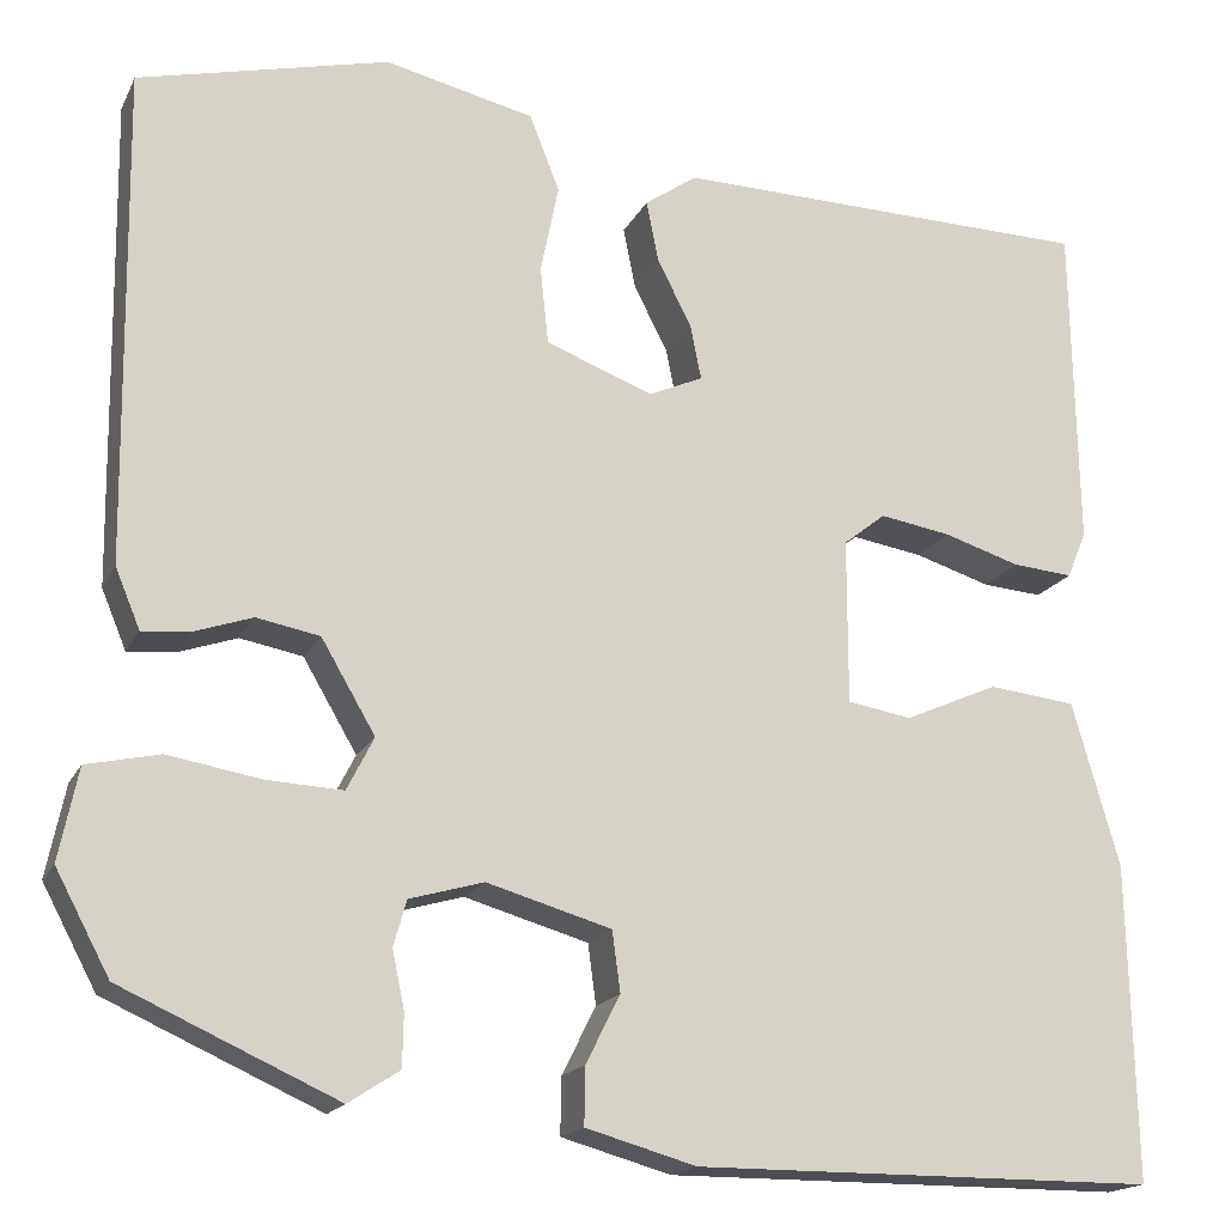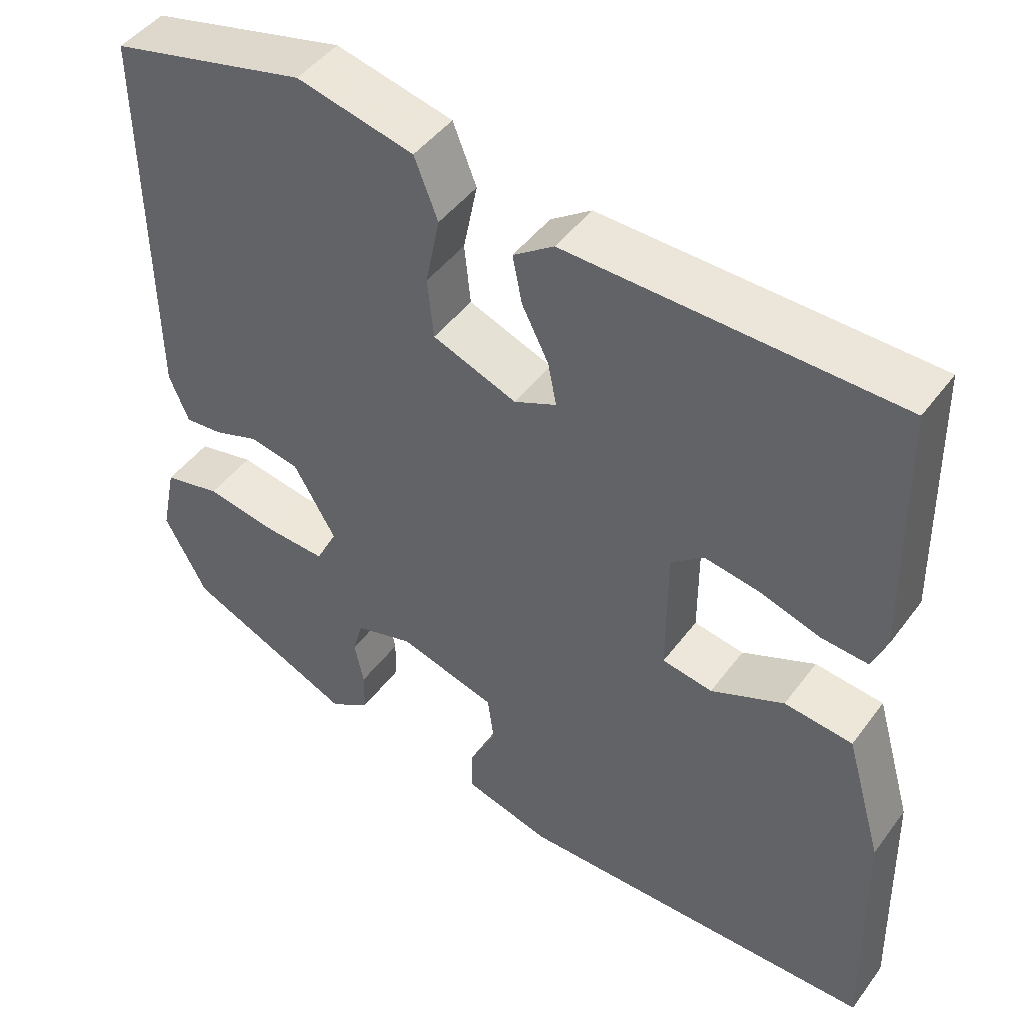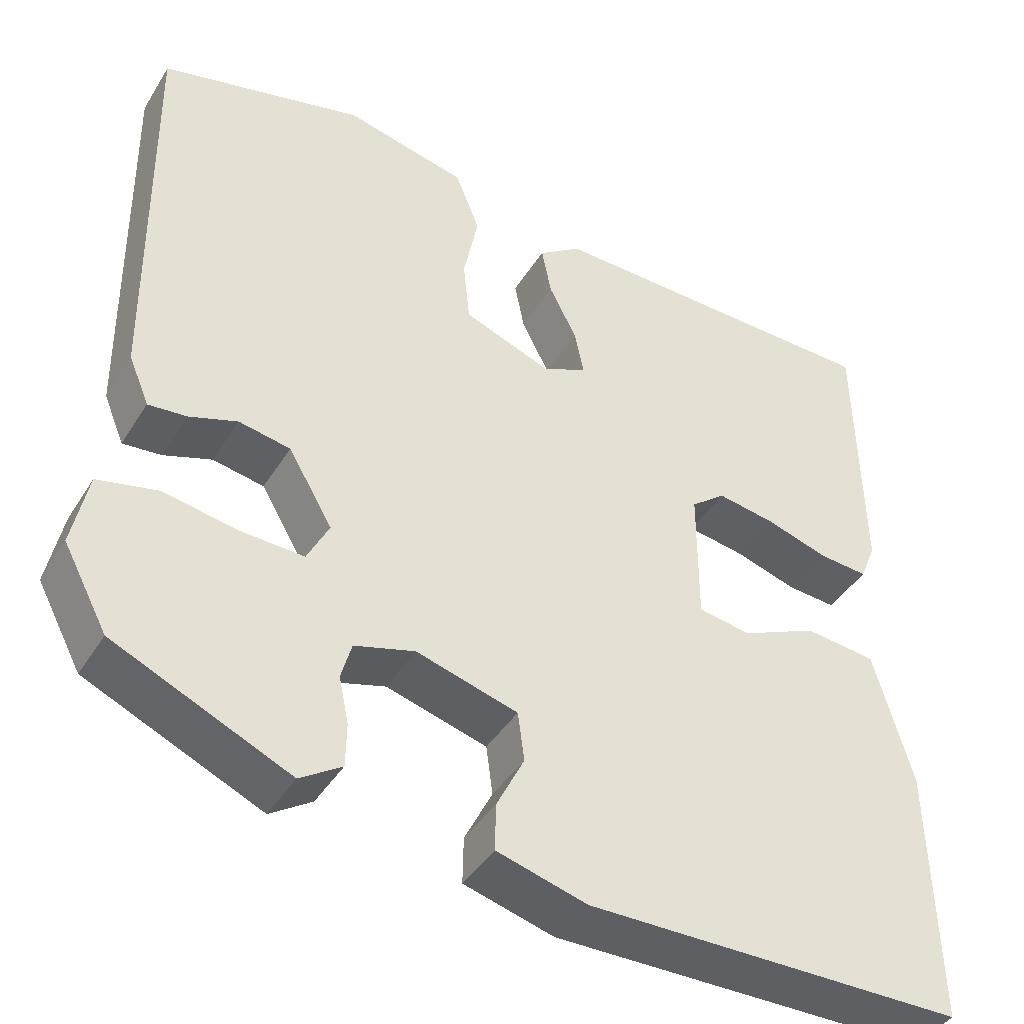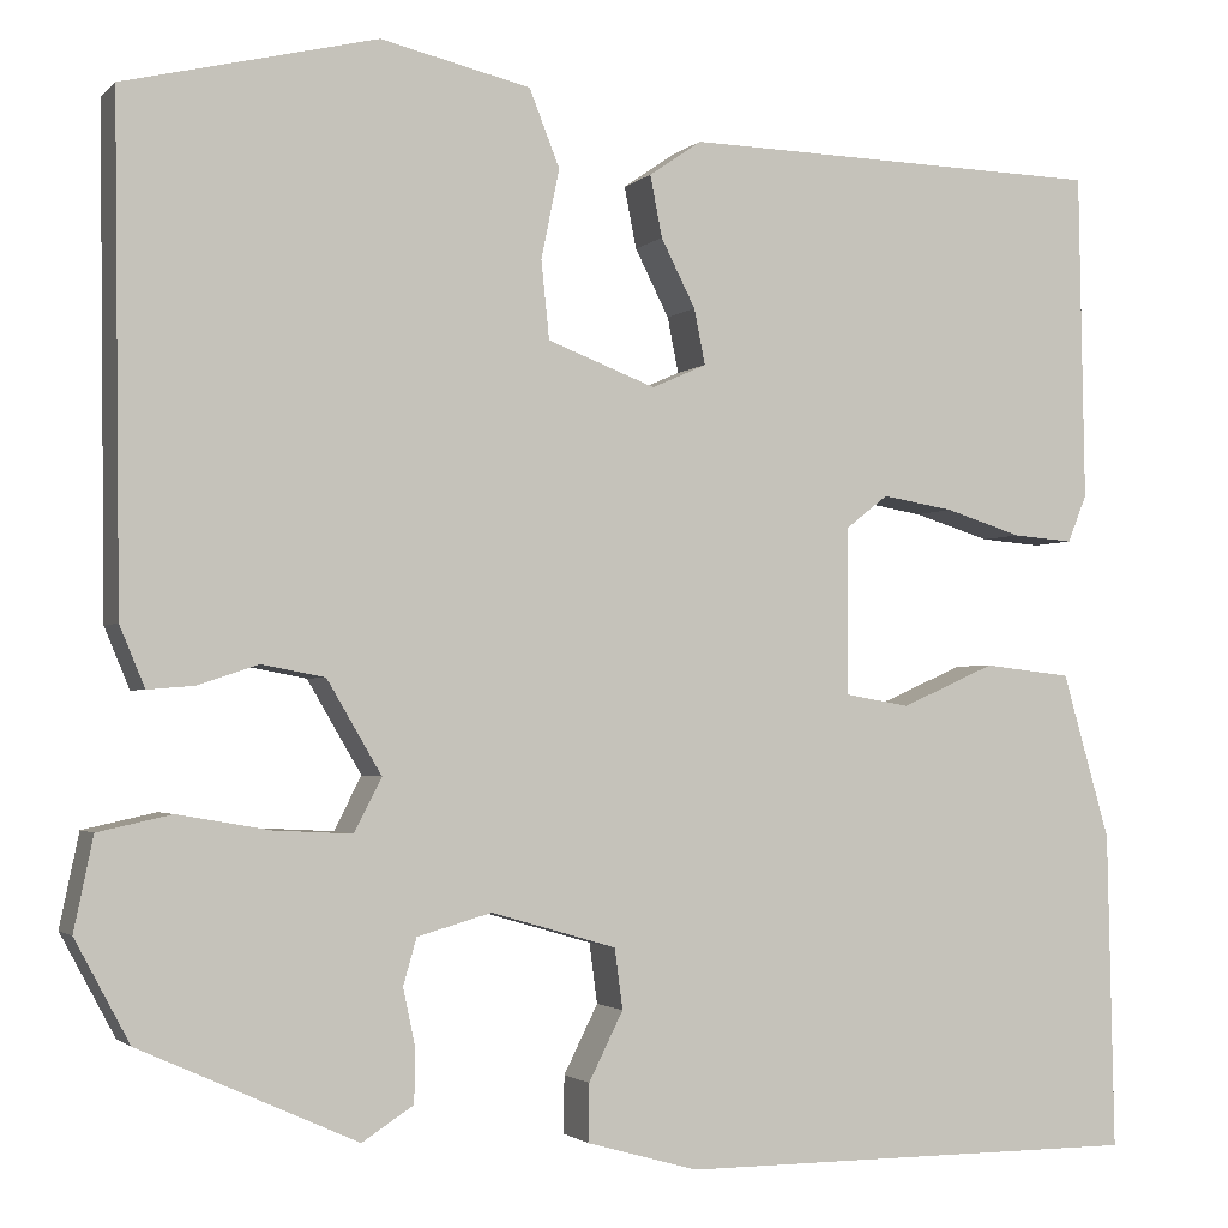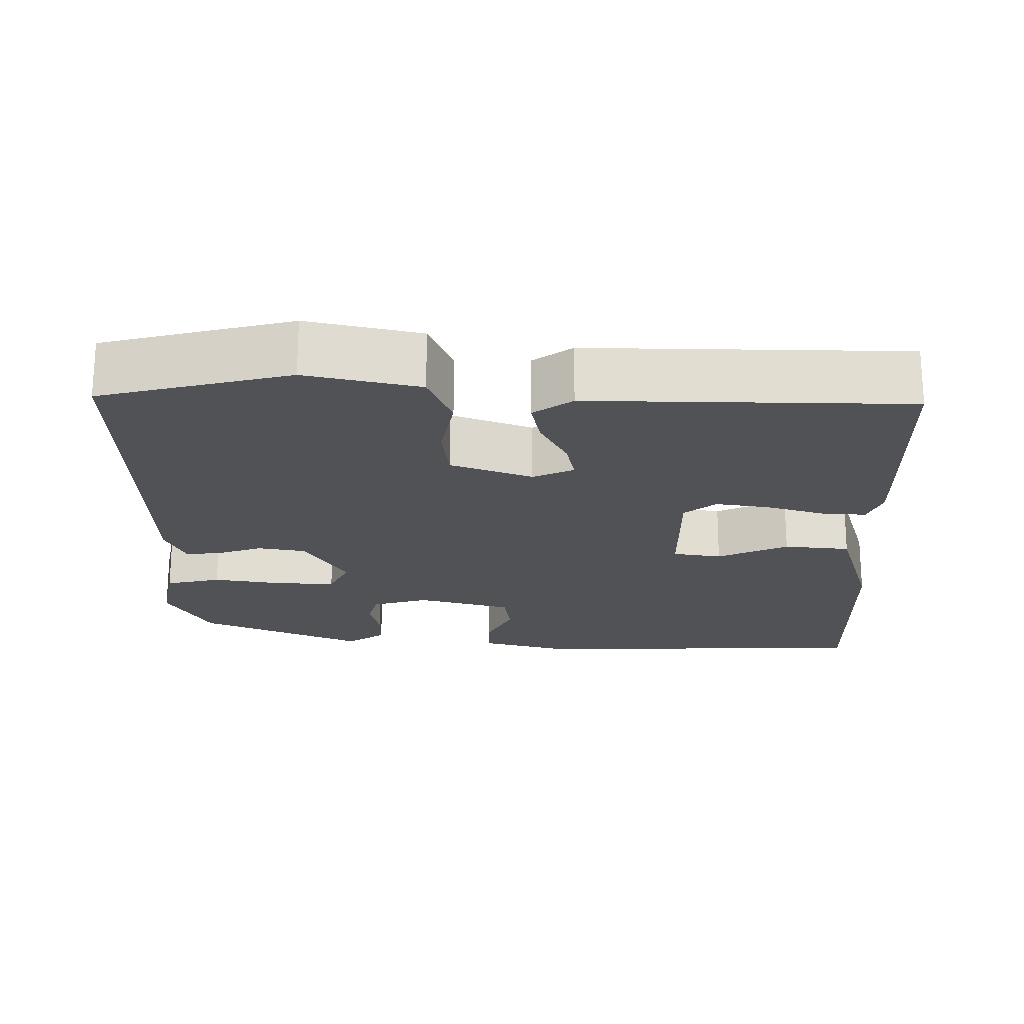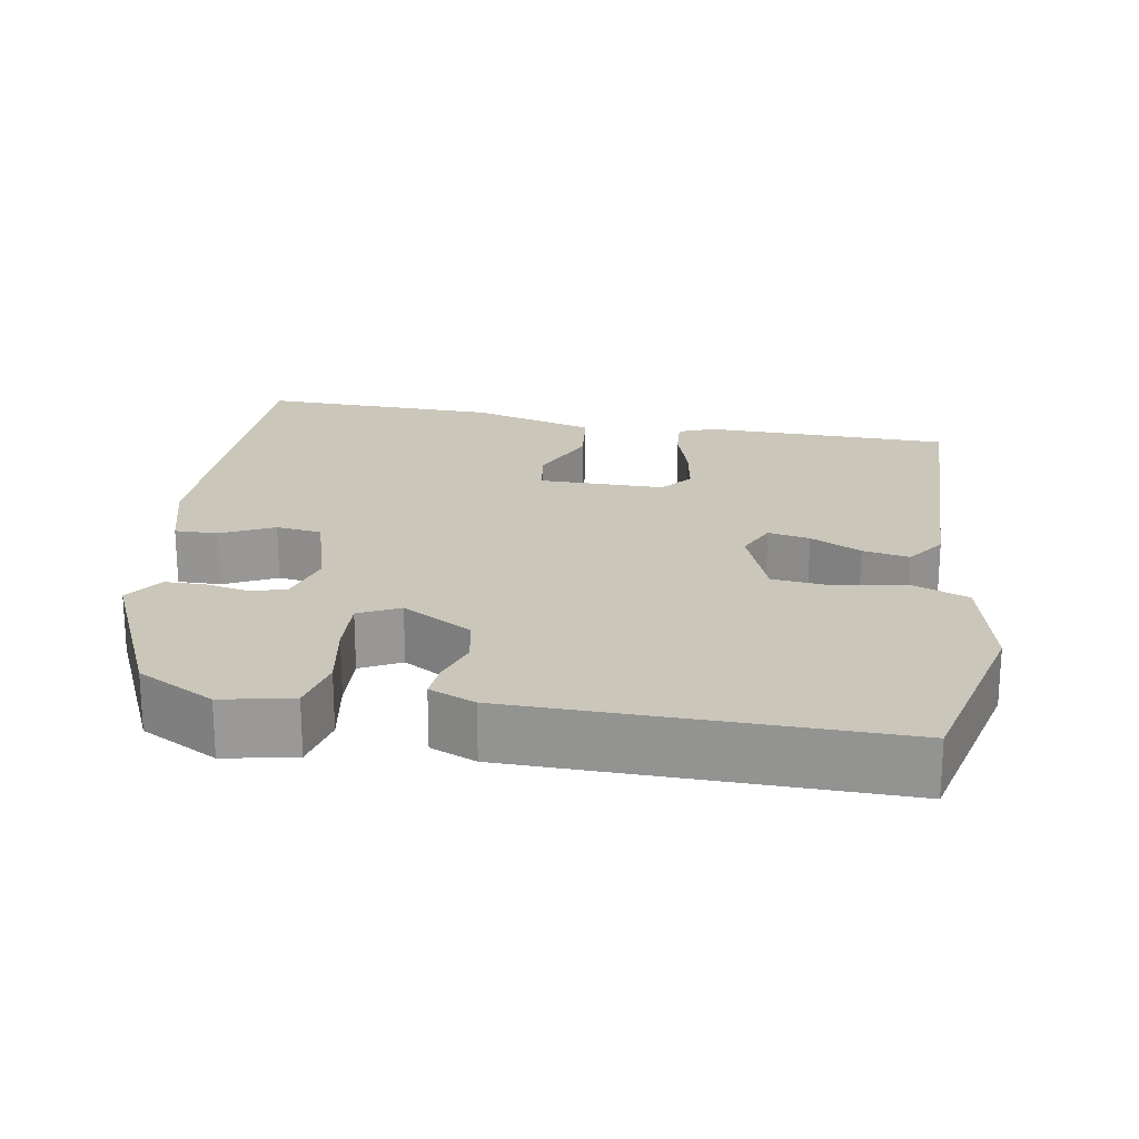
<metadata>
{"format":"obj","ext":"obj","renderer":"f3d","projection":"perspective","resolution":1024,"background":"white","views":[{"elev":-17.3,"azim":-19.2,"up":"+Z"},{"elev":45.9,"azim":34.4,"up":"+Z"},{"elev":-41.7,"azim":-29.2,"up":"+Z"},{"elev":-2.1,"azim":-20.7,"up":"+Z"},{"elev":-21.0,"azim":0.2,"up":"+Y"},{"elev":21.2,"azim":-80.3,"up":"+Y"}]}
</metadata>
<code>
v 0.507 0.07 0.457
v 0.513 0.07 0.132
v 0.494 0.07 0.085
v 0.434 0.07 0.09
v 0.358 0.07 0.114
v 0.287 0.07 0.126
v 0.245 0.07 0.093
v 0.245 0.07 -0.072
v 0.309 0.07 -0.083
v 0.402 0.07 -0.042
v 0.489 0.07 -0.052
v 0.536 0.07 -0.216
v 0.543 0.07 -0.53
v 0.081 0.07 -0.531
v -0.029 0.07 -0.5
v -0.028 0.07 -0.443
v 0.006 0.07 -0.375
v -0.002 0.07 -0.315
v -0.126 0.07 -0.279
v -0.2 0.07 -0.3
v -0.213 0.07 -0.346
v -0.201 0.07 -0.403
v -0.202 0.07 -0.456
v -0.253 0.07 -0.489
v -0.468 0.07 -0.392
v -0.522 0.07 -0.291
v -0.503 0.07 -0.199
v -0.43 0.07 -0.183
v -0.338 0.07 -0.199
v -0.261 0.07 -0.203
v -0.234 0.07 -0.15
v -0.288 0.07 -0.058
v -0.351 0.07 -0.046
v -0.41 0.07 -0.066
v -0.457 0.07 -0.07
v -0.482 0.07 -0.01
v -0.488 0.07 0.483
v -0.238 0.07 0.543
v -0.089 0.07 0.508
v -0.059 0.07 0.432
v -0.077 0.07 0.343
v -0.069 0.07 0.266
v 0.038 0.07 0.225
v 0.092 0.07 0.249
v 0.081 0.07 0.304
v 0.047 0.07 0.371
v 0.035 0.07 0.432
v 0.087 0.07 0.468
v 0.507 0 0.457
v 0.513 0 0.132
v 0.494 0 0.085
v 0.434 0 0.09
v 0.358 0 0.114
v 0.287 0 0.126
v 0.245 0 0.093
v 0.245 0 -0.072
v 0.309 0 -0.083
v 0.402 0 -0.042
v 0.489 0 -0.052
v 0.536 0 -0.216
v 0.543 0 -0.53
v 0.081 0 -0.531
v -0.029 0 -0.5
v -0.028 0 -0.443
v 0.006 0 -0.375
v -0.002 0 -0.315
v -0.126 0 -0.279
v -0.2 0 -0.3
v -0.213 0 -0.346
v -0.201 0 -0.403
v -0.202 0 -0.456
v -0.253 0 -0.489
v -0.468 0 -0.392
v -0.522 0 -0.291
v -0.503 0 -0.199
v -0.43 0 -0.183
v -0.338 0 -0.199
v -0.261 0 -0.203
v -0.234 0 -0.15
v -0.288 0 -0.058
v -0.351 0 -0.046
v -0.41 0 -0.066
v -0.457 0 -0.07
v -0.482 0 -0.01
v -0.488 0 0.483
v -0.238 0 0.543
v -0.089 0 0.508
v -0.059 0 0.432
v -0.077 0 0.343
v -0.069 0 0.266
v 0.038 0 0.225
v 0.092 0 0.249
v 0.081 0 0.304
v 0.047 0 0.371
v 0.035 0 0.432
v 0.087 0 0.468
f 45 46 47 48
f 44 45 48 1
f 38 39 40 41
f 38 41 42
f 37 38 42
f 36 37 42
f 33 34 35 36
f 32 33 36 42
f 31 32 42 43
f 26 27 28 29
f 26 29 30
f 25 26 30
f 24 25 30
f 21 22 23 24
f 21 24 30 31
f 14 15 16 17
f 14 17 18
f 13 14 18
f 12 13 18
f 9 10 11 12
f 8 9 12 18
f 7 8 18 19
f 2 3 4 5
f 44 1 2 5
f 44 5 6
f 43 44 6 7
f 20 21 31
f 20 31 43
f 7 19 20 43
f 96 95 94 93
f 49 96 93 92
f 89 88 87 86
f 90 89 86
f 90 86 85
f 90 85 84
f 84 83 82 81
f 90 84 81 80
f 91 90 80 79
f 77 76 75 74
f 78 77 74
f 78 74 73
f 78 73 72
f 72 71 70 69
f 79 78 72 69
f 65 64 63 62
f 66 65 62
f 66 62 61
f 66 61 60
f 60 59 58 57
f 66 60 57 56
f 67 66 56 55
f 53 52 51 50
f 53 50 49 92
f 54 53 92
f 55 54 92 91
f 79 69 68
f 91 79 68
f 91 68 67 55
f 1 49 50 2
f 2 50 51 3
f 3 51 52 4
f 4 52 53 5
f 5 53 54 6
f 6 54 55 7
f 7 55 56 8
f 8 56 57 9
f 9 57 58 10
f 10 58 59 11
f 11 59 60 12
f 12 60 61 13
f 13 61 62 14
f 14 62 63 15
f 15 63 64 16
f 16 64 65 17
f 17 65 66 18
f 18 66 67 19
f 19 67 68 20
f 20 68 69 21
f 21 69 70 22
f 22 70 71 23
f 23 71 72 24
f 24 72 73 25
f 25 73 74 26
f 26 74 75 27
f 27 75 76 28
f 28 76 77 29
f 29 77 78 30
f 30 78 79 31
f 31 79 80 32
f 32 80 81 33
f 33 81 82 34
f 34 82 83 35
f 35 83 84 36
f 36 84 85 37
f 37 85 86 38
f 38 86 87 39
f 39 87 88 40
f 40 88 89 41
f 41 89 90 42
f 42 90 91 43
f 43 91 92 44
f 44 92 93 45
f 45 93 94 46
f 46 94 95 47
f 47 95 96 48
f 48 96 49 1

</code>
